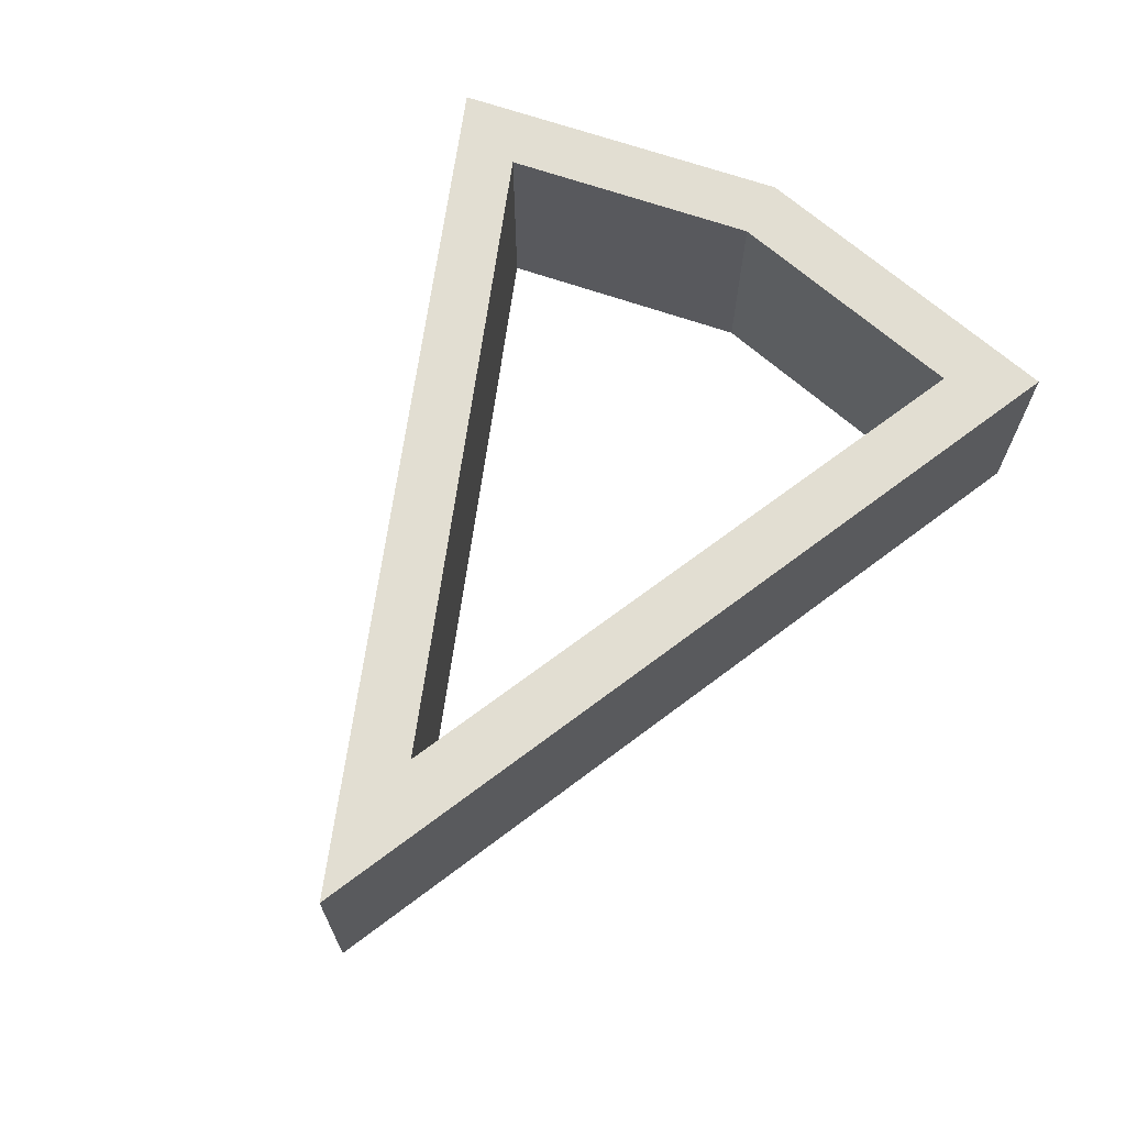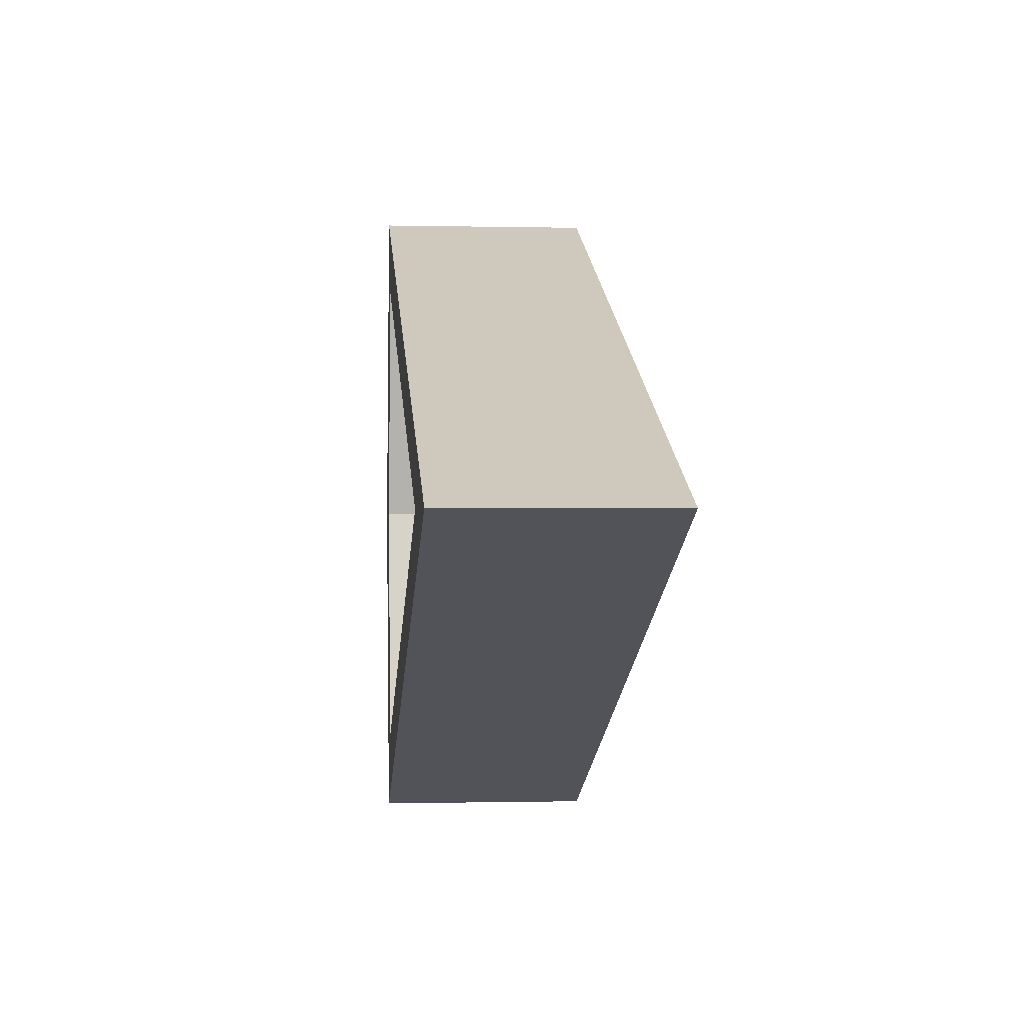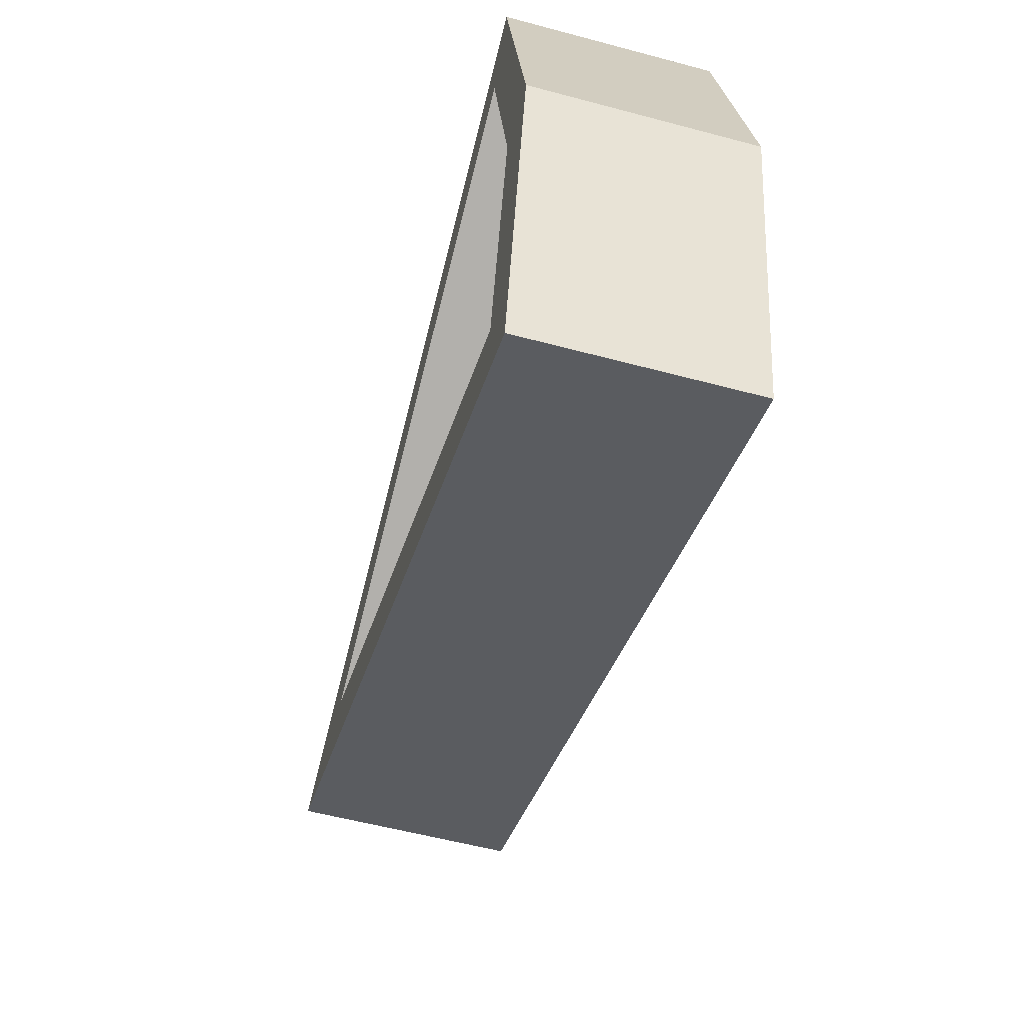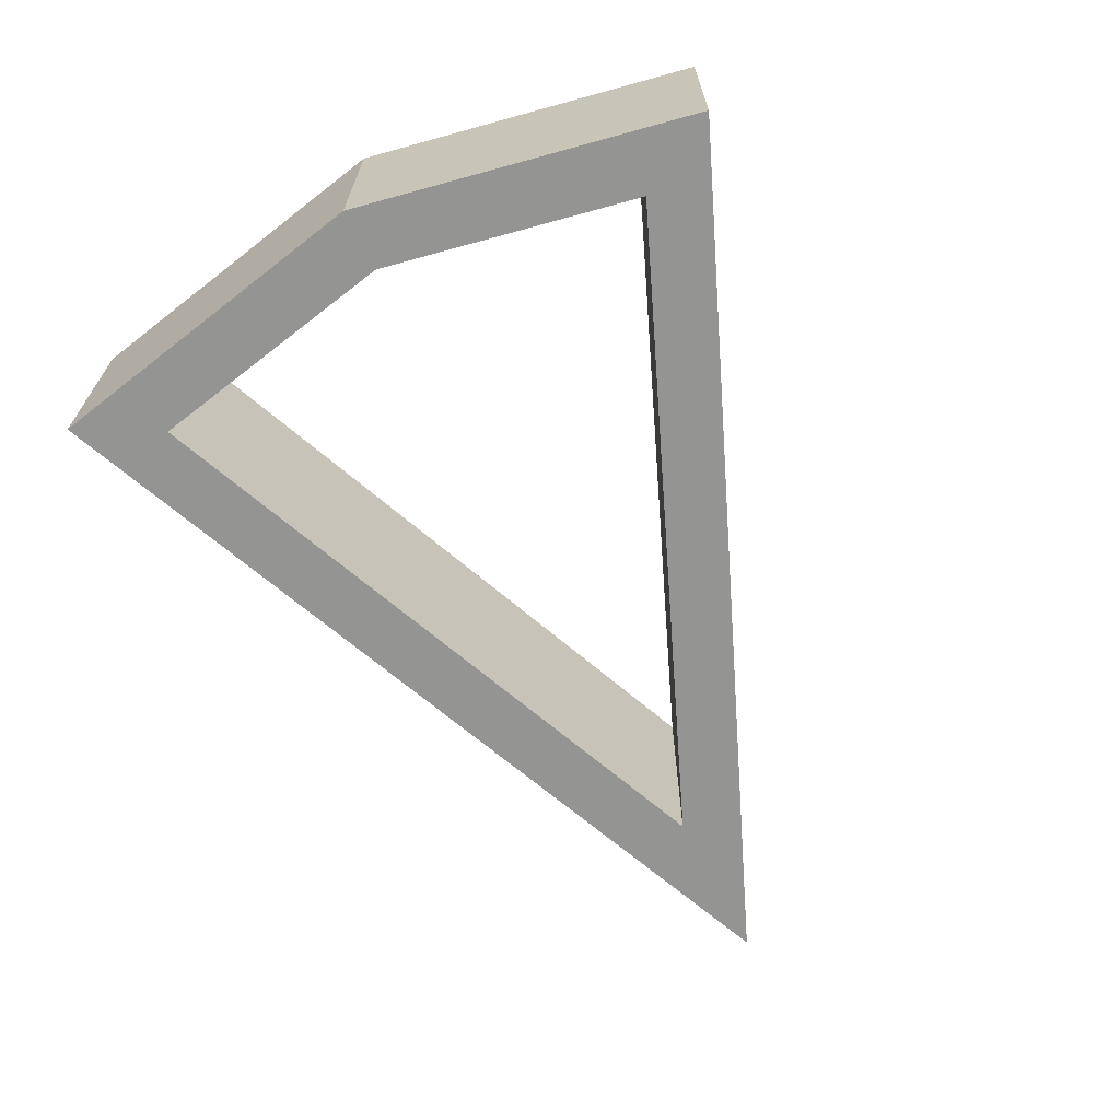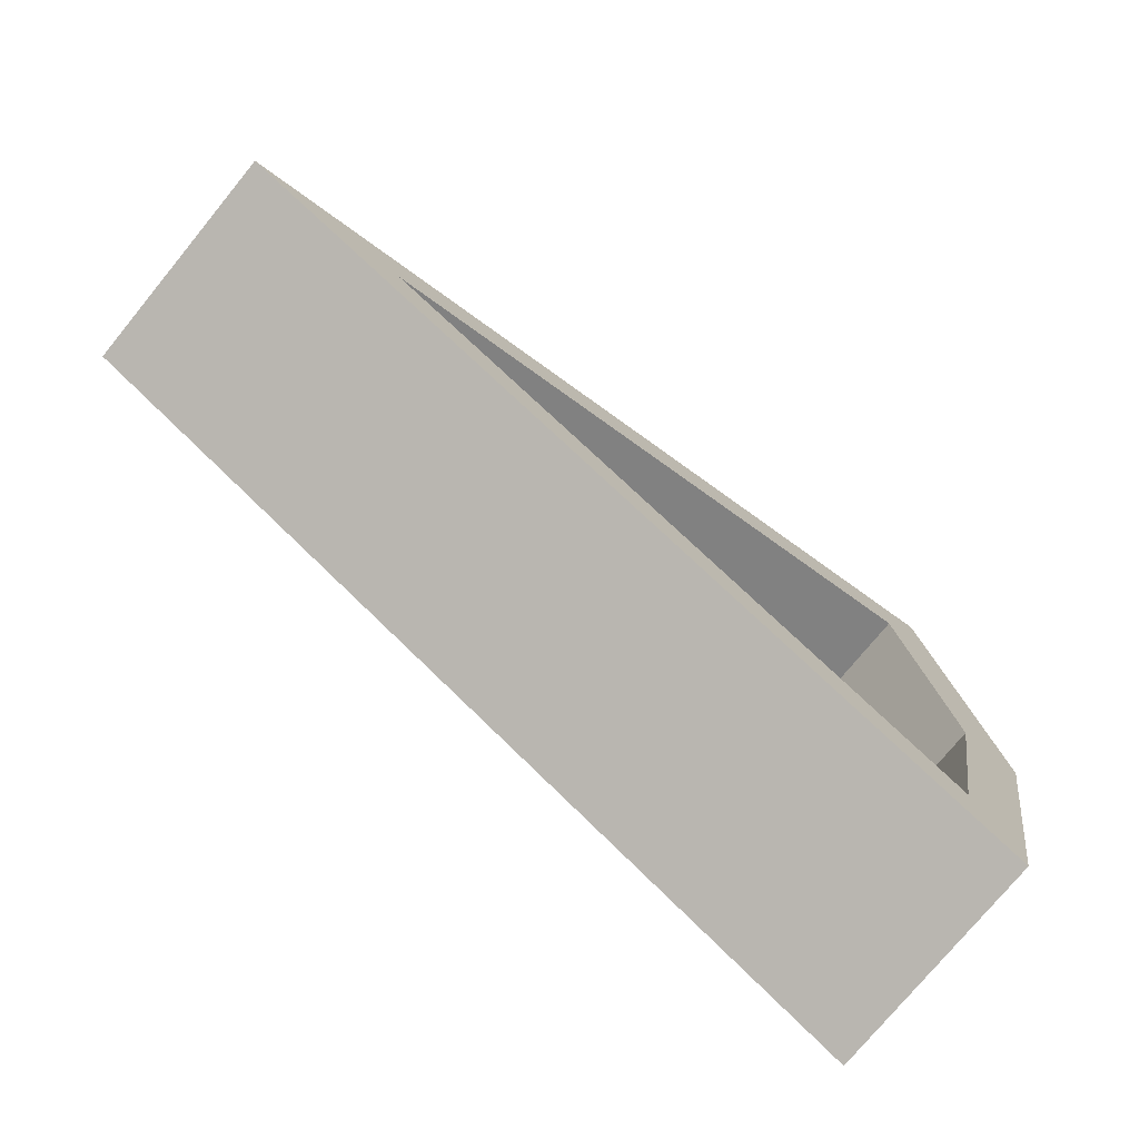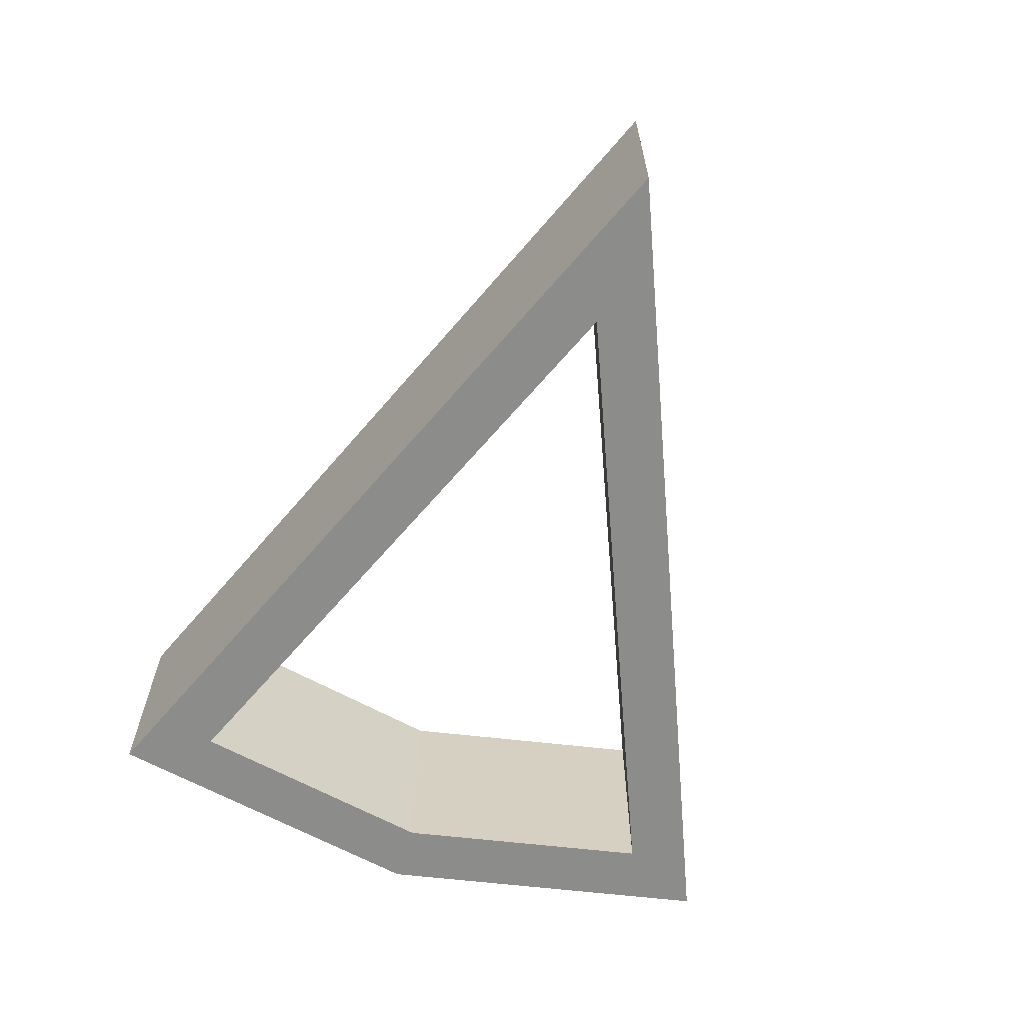
<metadata>
{"format":"obj","ext":"obj","renderer":"f3d","projection":"perspective","resolution":1024,"background":"white","views":[{"elev":67.8,"azim":120.3,"up":"+Y"},{"elev":-0.4,"azim":84.8,"up":"+Z"},{"elev":-56.5,"azim":-105.6,"up":"+Z"},{"elev":-66.9,"azim":-63.3,"up":"+Y"},{"elev":-75.3,"azim":140.7,"up":"+Z"},{"elev":-64.1,"azim":72.2,"up":"+Y"}]}
</metadata>
<code>
o Cylinder.001
v -0.3495 -0.2368 0.01792
v -0.3495 0.2055 0.01792
v -1.576 -0.2368 0.5261
v -1.576 0.2055 0.5261
v -1.801 -0.2368 0.01792
v -1.801 0.2055 0.01792
v -1.576 -0.2368 -0.4903
v -1.576 0.2055 -0.4903
v -1.667 -0.2368 0.6949
v -0.03219 -0.2368 0.01792
v -0.03219 0.2055 0.01792
v -1.667 0.2055 0.6949
v -1.677 -0.2368 0.01792
v -1.677 0.2055 0.01792
v -1.667 -0.2368 -0.6591
v -1.667 0.2055 -0.6591
f 9 12 6 5
f 5 6 16 15
f 15 16 11 10
f 9 10 11 12
f 3 1 10 9
f 2 4 12 11
f 13 3 9 5
f 4 14 6 12
f 1 7 15 10
f 7 13 5 15
f 8 2 11 16
f 14 8 16 6
f 7 1 2 8
f 14 13 7 8
f 4 3 13 14
f 4 2 1 3

</code>
